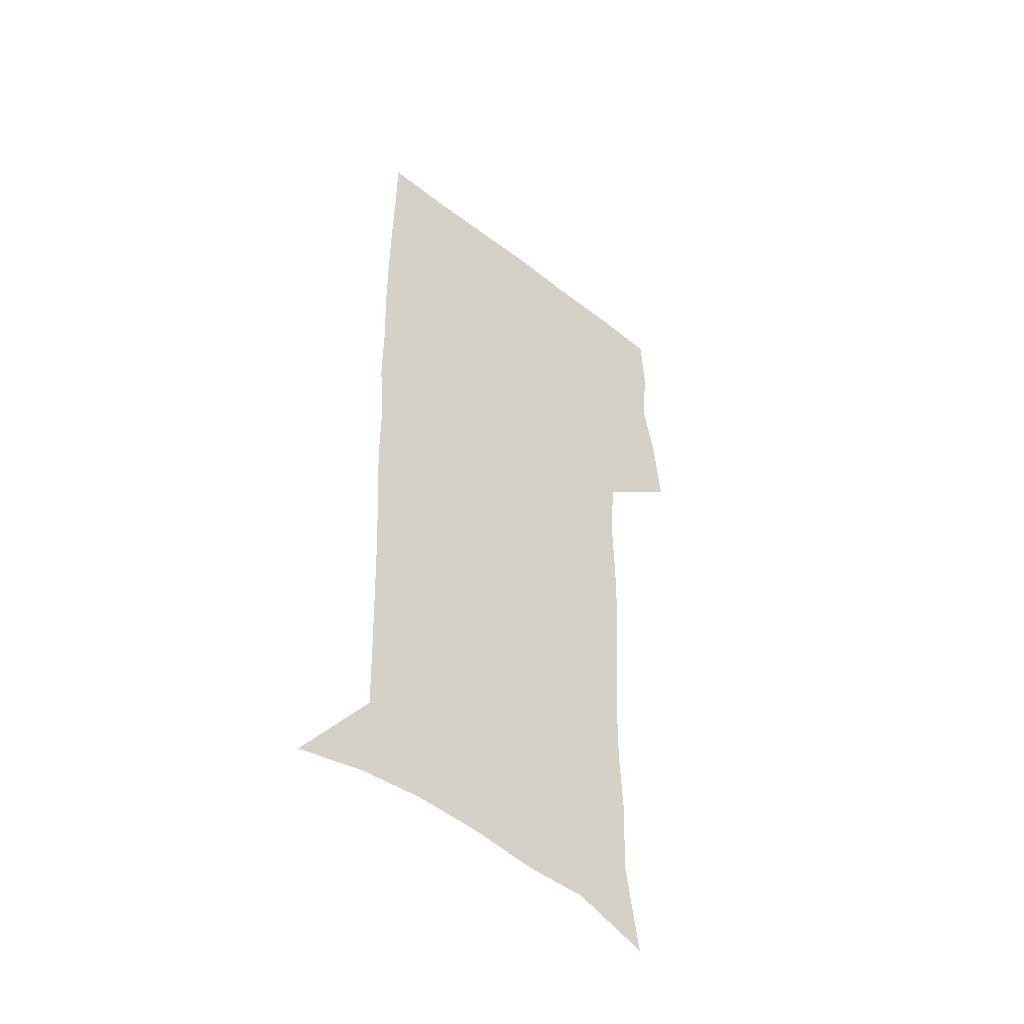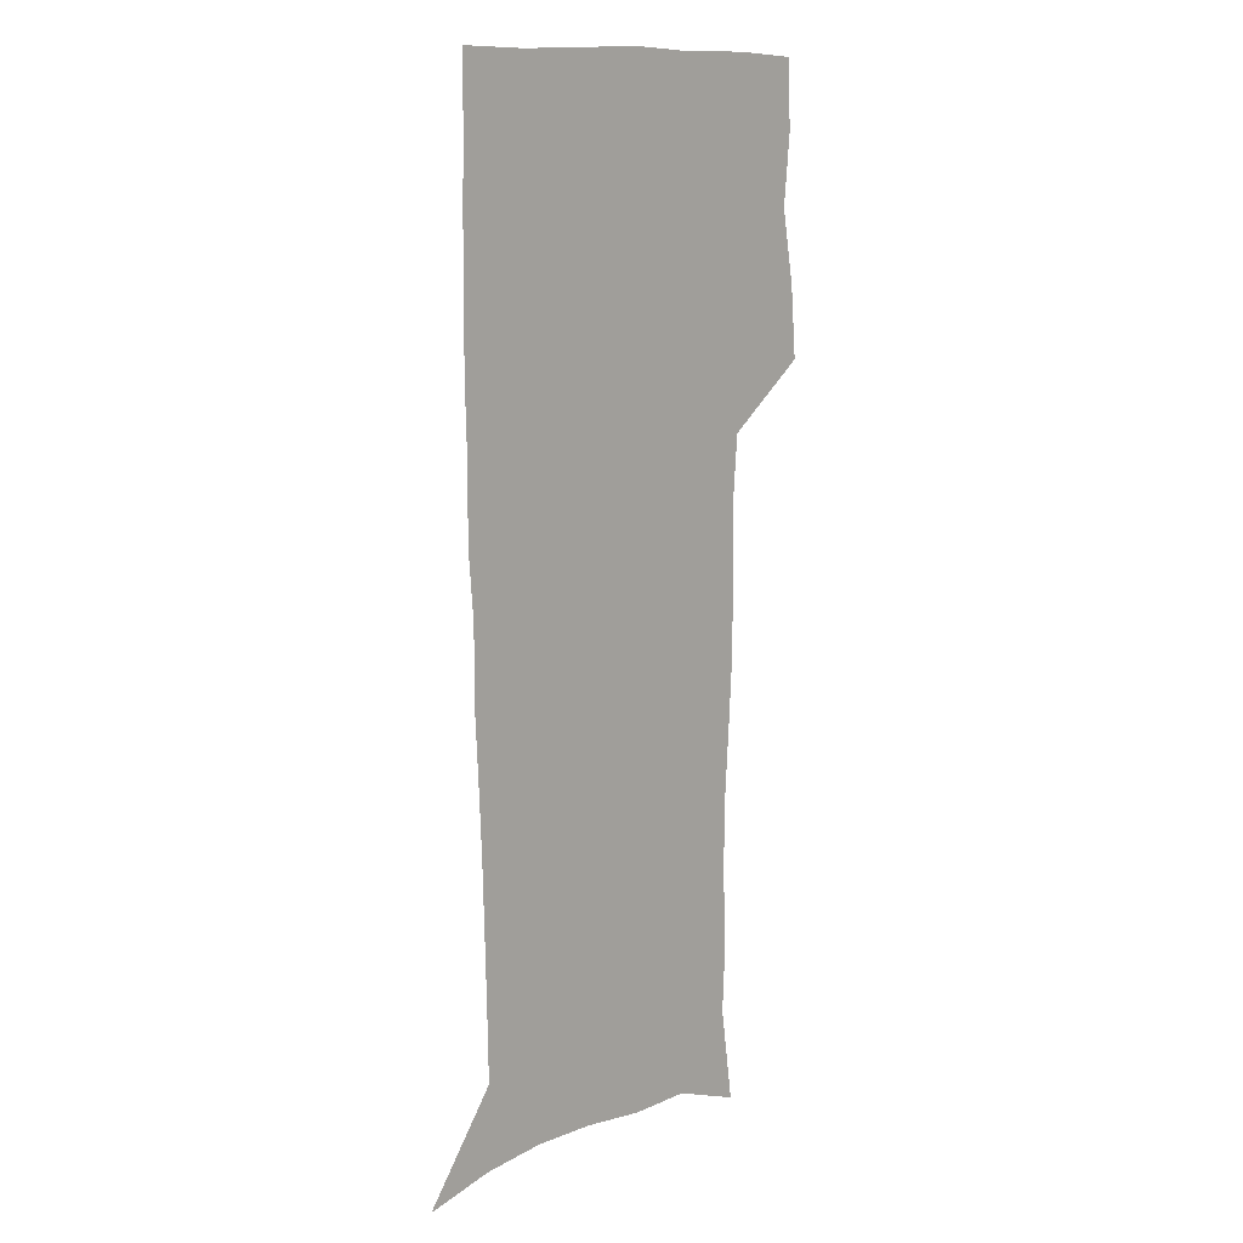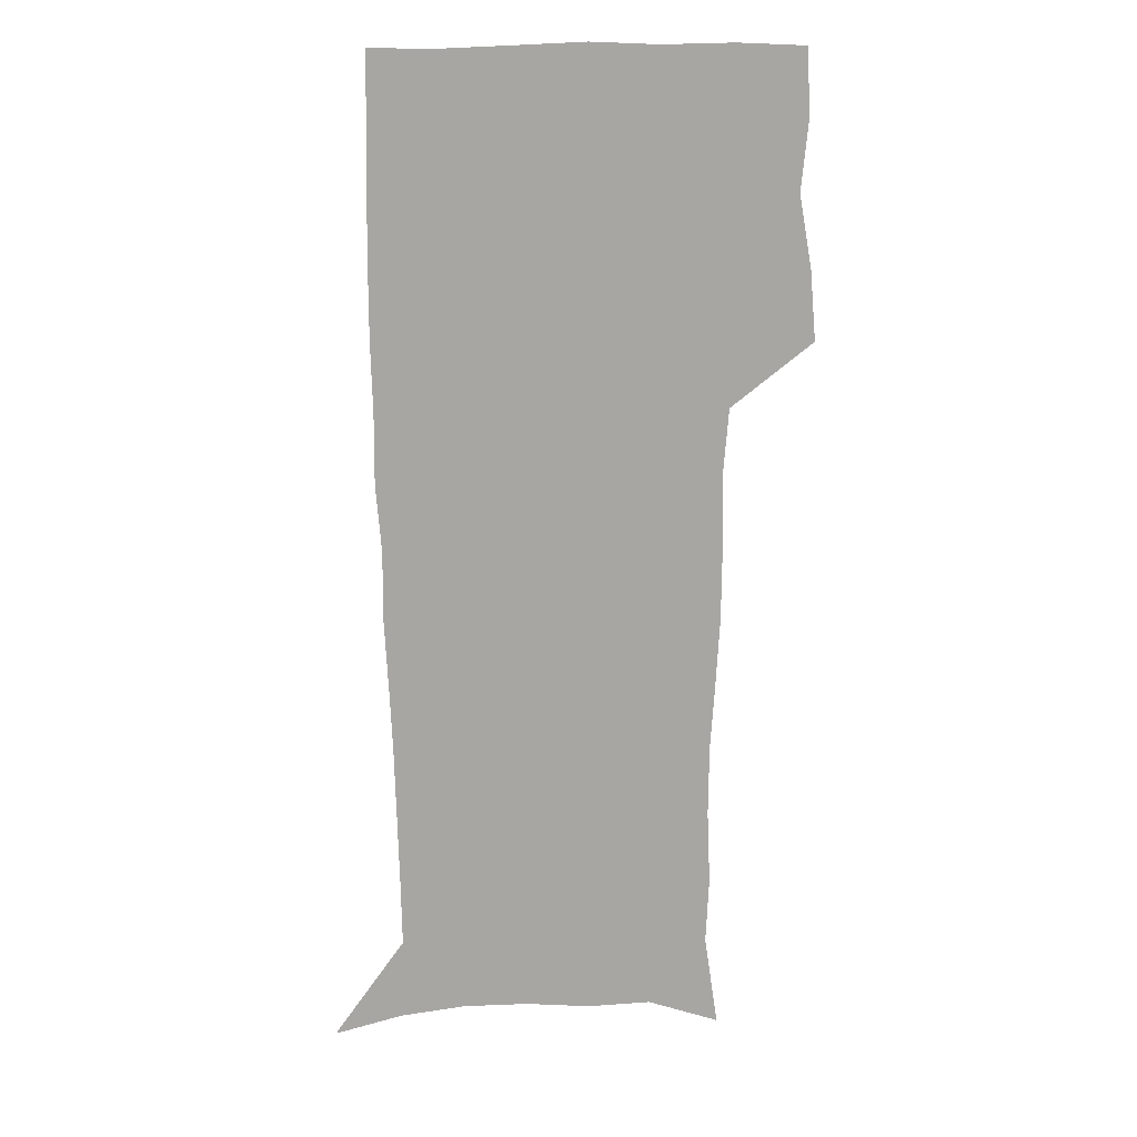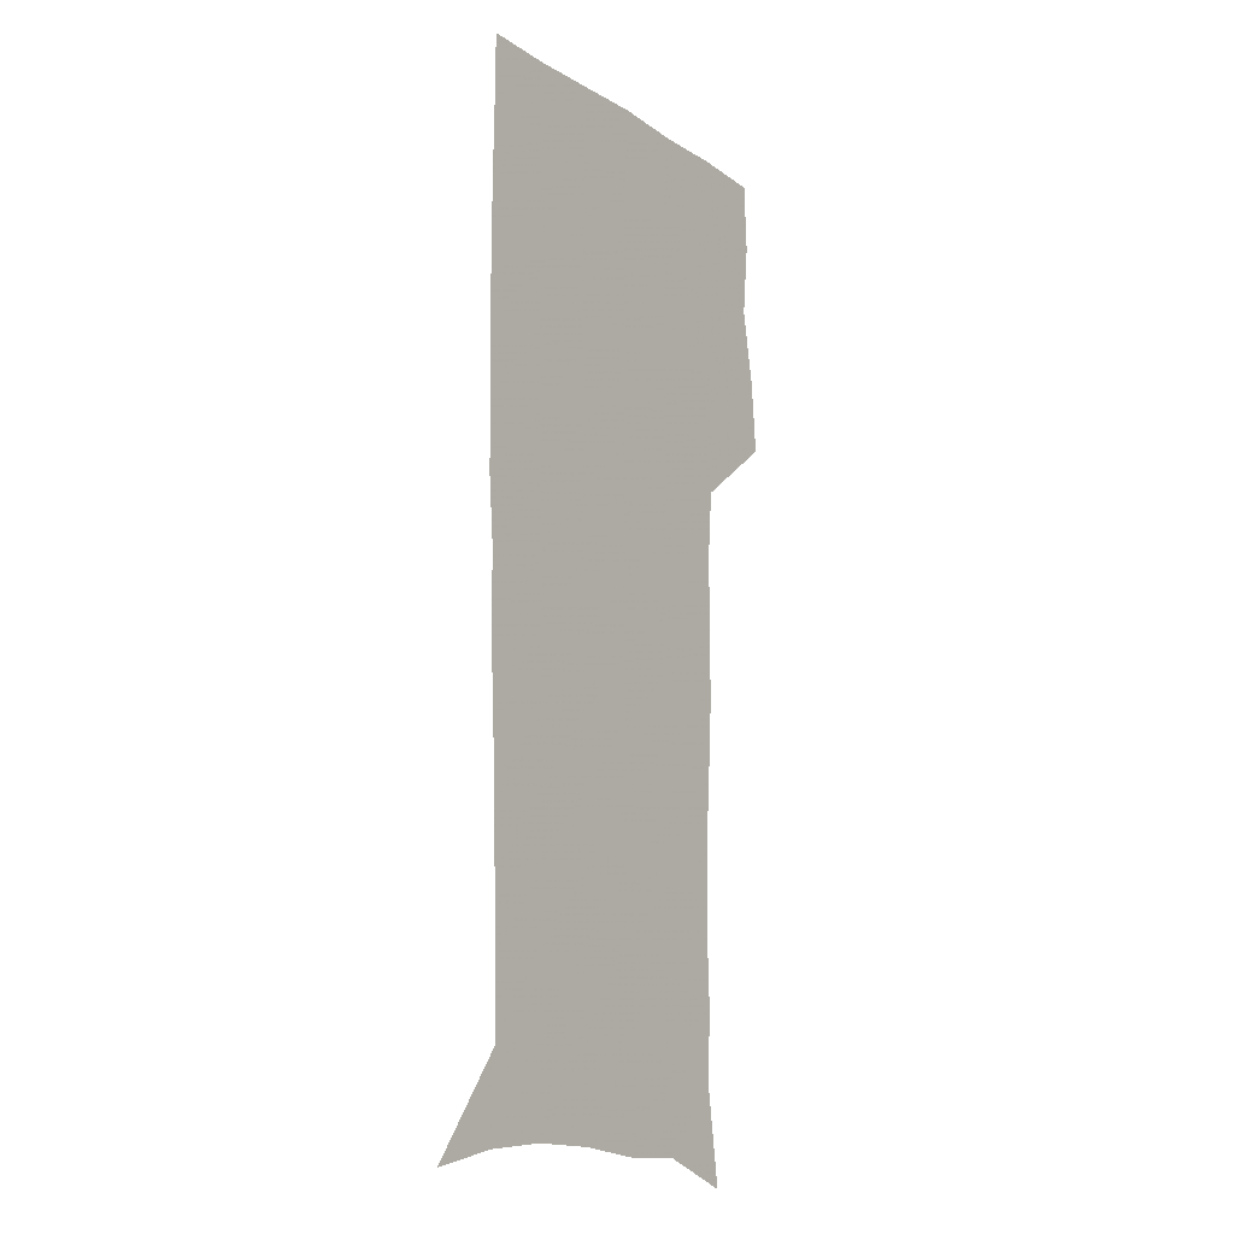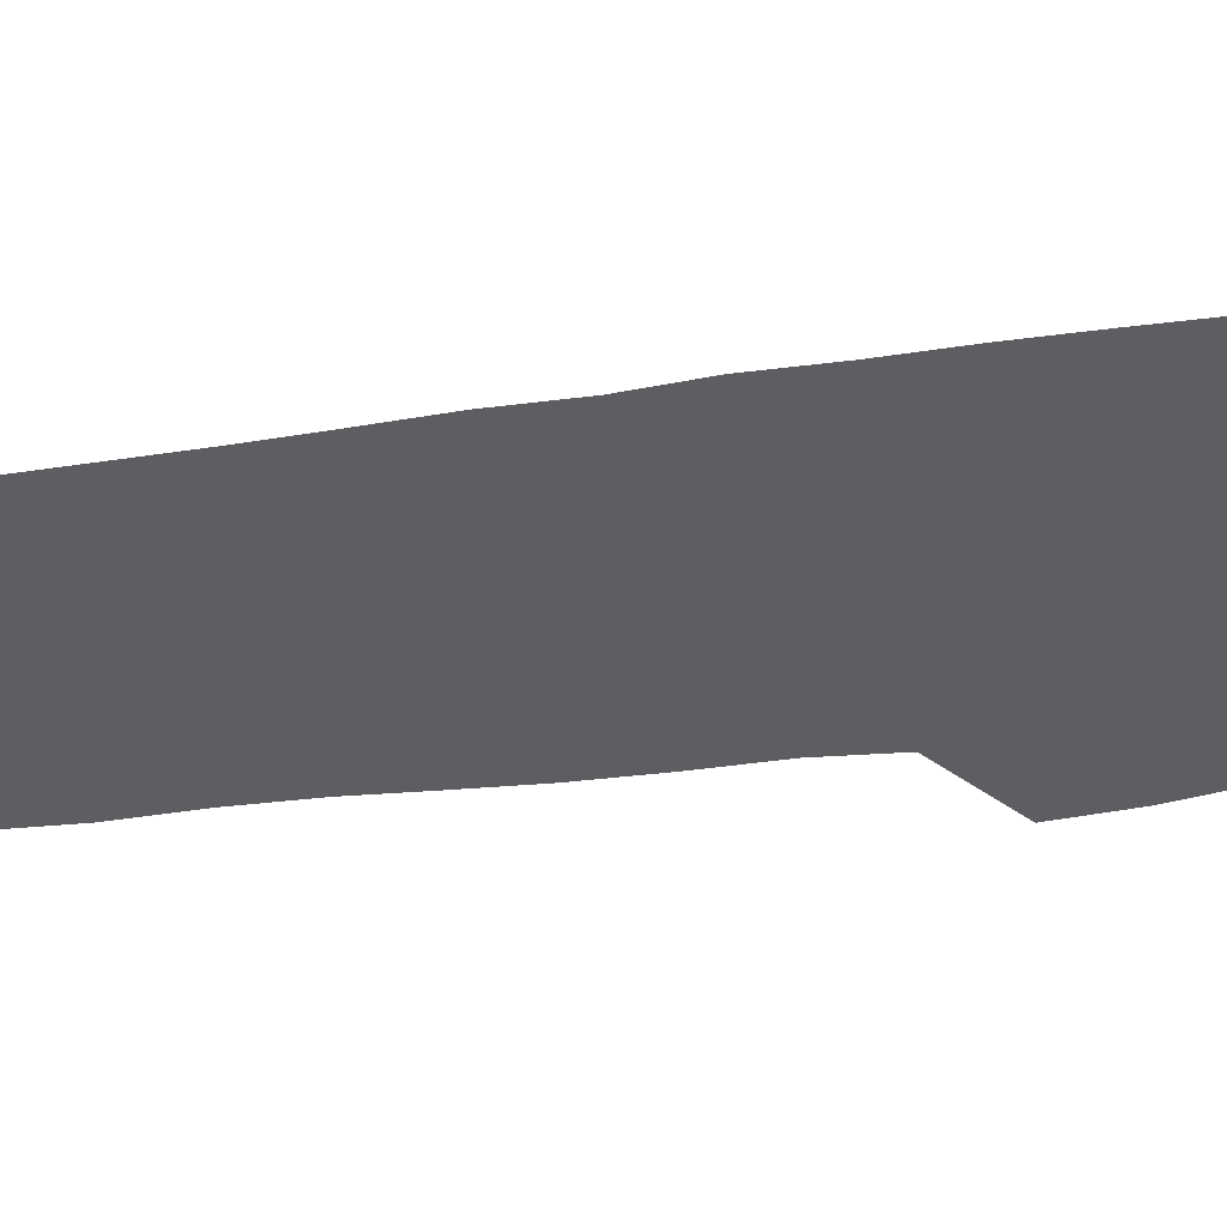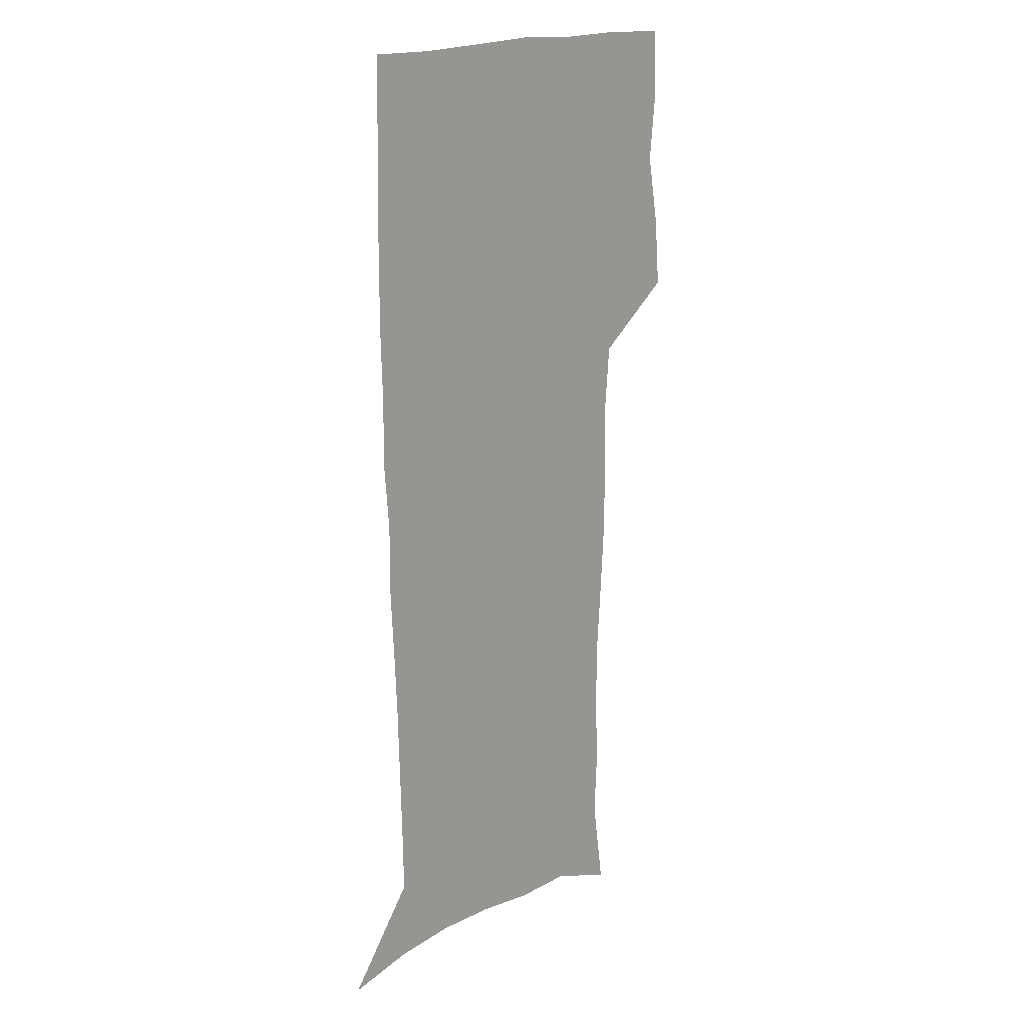
<metadata>
{"format":"obj","ext":"obj","renderer":"f3d","projection":"perspective","resolution":1024,"background":"white","views":[{"elev":-48.8,"azim":139.0,"up":"+Y"},{"elev":11.6,"azim":133.0,"up":"+Y"},{"elev":16.2,"azim":171.4,"up":"+Y"},{"elev":-13.5,"azim":125.3,"up":"+Y"},{"elev":-38.8,"azim":99.5,"up":"+Z"},{"elev":17.9,"azim":133.5,"up":"+Y"}]}
</metadata>
<code>
v 472.8 446.5 0
v 475.5 477.3 0
v 481.2 509 0
v 478.1 539.8 0
v 479.6 569.1 0
v 509.5 130.1 0
v 515.5 171.1 0
v 514.1 200.6 0
v 515.5 233.5 0
v 515.1 264.6 0
v 513.1 294.4 0
v 511.4 324.7 0
v 511.1 356.2 0
v 511.8 388.7 0
v 509.4 418.8 0
v 512.9 450.3 0
v 510.9 479.5 0
v 513.6 509.2 0
v 513.4 538.4 0
v 509.8 570.5 0
v 541.4 141.8 0
v 544.8 179.5 0
v 546.9 213.7 0
v 546.8 243.8 0
v 545.6 272.9 0
v 545 302.8 0
v 544.2 332.7 0
v 543.3 362.5 0
v 543 392.6 0
v 544.1 423 0
v 544.9 452.3 0
v 544.5 480.8 0
v 544.5 509.2 0
v 544.9 537 0
v 540.9 570 0
v 569.1 141.8 0
v 572.3 183.5 0
v 574.6 220.5 0
v 574 248 0
v 573.8 277.5 0
v 573.4 306.8 0
v 573.1 336.4 0
v 573.1 366.1 0
v 573.4 395.5 0
v 573.5 424.4 0
v 574.1 453.4 0
v 573.5 481.4 0
v 573.6 509.5 0
v 573.2 537.8 0
v 570.6 571.3 0
v 598 145.3 0
v 599.4 188 0
v 600.1 218.7 0
v 600.3 247.6 0
v 600.4 278.9 0
v 600.6 307.3 0
v 600.9 338.9 0
v 601.1 367.3 0
v 601.4 395.7 0
v 601.8 424.3 0
v 601.8 453.5 0
v 601.9 481.6 0
v 601.9 509.8 0
v 601.7 537.5 0
v 600.6 570.1 0
v 626.6 146.3 0
v 626.3 183.7 0
v 626.2 217.1 0
v 626.7 247 0
v 627.1 277 0
v 628 305.9 0
v 628.1 336.7 0
v 628.6 366.1 0
v 629.6 394.6 0
v 630.4 423.6 0
v 630.3 452.9 0
v 630.5 481.6 0
v 630.7 510.2 0
v 630.3 539 0
v 630.6 569 0
v 655 143.8 0
v 653.6 179.8 0
v 654.2 210.6 0
v 655 240.7 0
v 655.8 270.9 0
v 657.1 300.5 0
v 658.7 330.3 0
v 658.6 361.7 0
v 660.9 390.7 0
v 660.7 421.4 0
v 661.6 451.1 0
v 661.6 481 0
v 661.3 510.6 0
v 660.7 540.1 0
v 660.4 569.4 0
v 684.6 137.3 0
v 691 571 0
v 691 601 0
f 15 16 1
f 1 16 2
f 16 17 2
f 2 17 3
f 17 18 3
f 3 18 4
f 18 19 4
f 4 19 5
f 19 20 5
f 6 21 7
f 21 22 7
f 7 22 8
f 22 23 8
f 8 23 9
f 23 24 9
f 9 24 10
f 24 25 10
f 10 25 11
f 25 26 11
f 11 26 12
f 26 27 12
f 12 27 13
f 27 28 13
f 13 28 14
f 28 29 14
f 14 29 15
f 29 30 15
f 15 30 16
f 30 31 16
f 16 31 17
f 31 32 17
f 17 32 18
f 32 33 18
f 18 33 19
f 33 34 19
f 19 34 20
f 34 35 20
f 21 36 22
f 36 37 22
f 22 37 23
f 37 38 23
f 23 38 24
f 38 39 24
f 24 39 25
f 39 40 25
f 25 40 26
f 40 41 26
f 26 41 27
f 41 42 27
f 27 42 28
f 42 43 28
f 28 43 29
f 43 44 29
f 29 44 30
f 44 45 30
f 30 45 31
f 45 46 31
f 31 46 32
f 46 47 32
f 32 47 33
f 47 48 33
f 33 48 34
f 48 49 34
f 34 49 35
f 49 50 35
f 36 51 37
f 51 52 37
f 37 52 38
f 52 53 38
f 38 53 39
f 53 54 39
f 39 54 40
f 54 55 40
f 40 55 41
f 55 56 41
f 41 56 42
f 56 57 42
f 42 57 43
f 57 58 43
f 43 58 44
f 58 59 44
f 44 59 45
f 59 60 45
f 45 60 46
f 60 61 46
f 46 61 47
f 61 62 47
f 47 62 48
f 62 63 48
f 48 63 49
f 63 64 49
f 49 64 50
f 64 65 50
f 51 66 52
f 66 67 52
f 52 67 53
f 67 68 53
f 53 68 54
f 68 69 54
f 54 69 55
f 69 70 55
f 55 70 56
f 70 71 56
f 56 71 57
f 71 72 57
f 57 72 58
f 72 73 58
f 58 73 59
f 73 74 59
f 59 74 60
f 74 75 60
f 60 75 61
f 75 76 61
f 61 76 62
f 76 77 62
f 62 77 63
f 77 78 63
f 63 78 64
f 78 79 64
f 64 79 65
f 79 80 65
f 66 81 67
f 81 82 67
f 67 82 68
f 82 83 68
f 68 83 69
f 83 84 69
f 69 84 70
f 84 85 70
f 70 85 71
f 85 86 71
f 71 86 72
f 86 87 72
f 72 87 73
f 87 88 73
f 73 88 74
f 88 89 74
f 74 89 75
f 89 90 75
f 75 90 76
f 90 91 76
f 76 91 77
f 91 92 77
f 77 92 78
f 92 93 78
f 78 93 79
f 93 94 79
f 79 94 80
f 94 95 80
f 81 96 82

</code>
